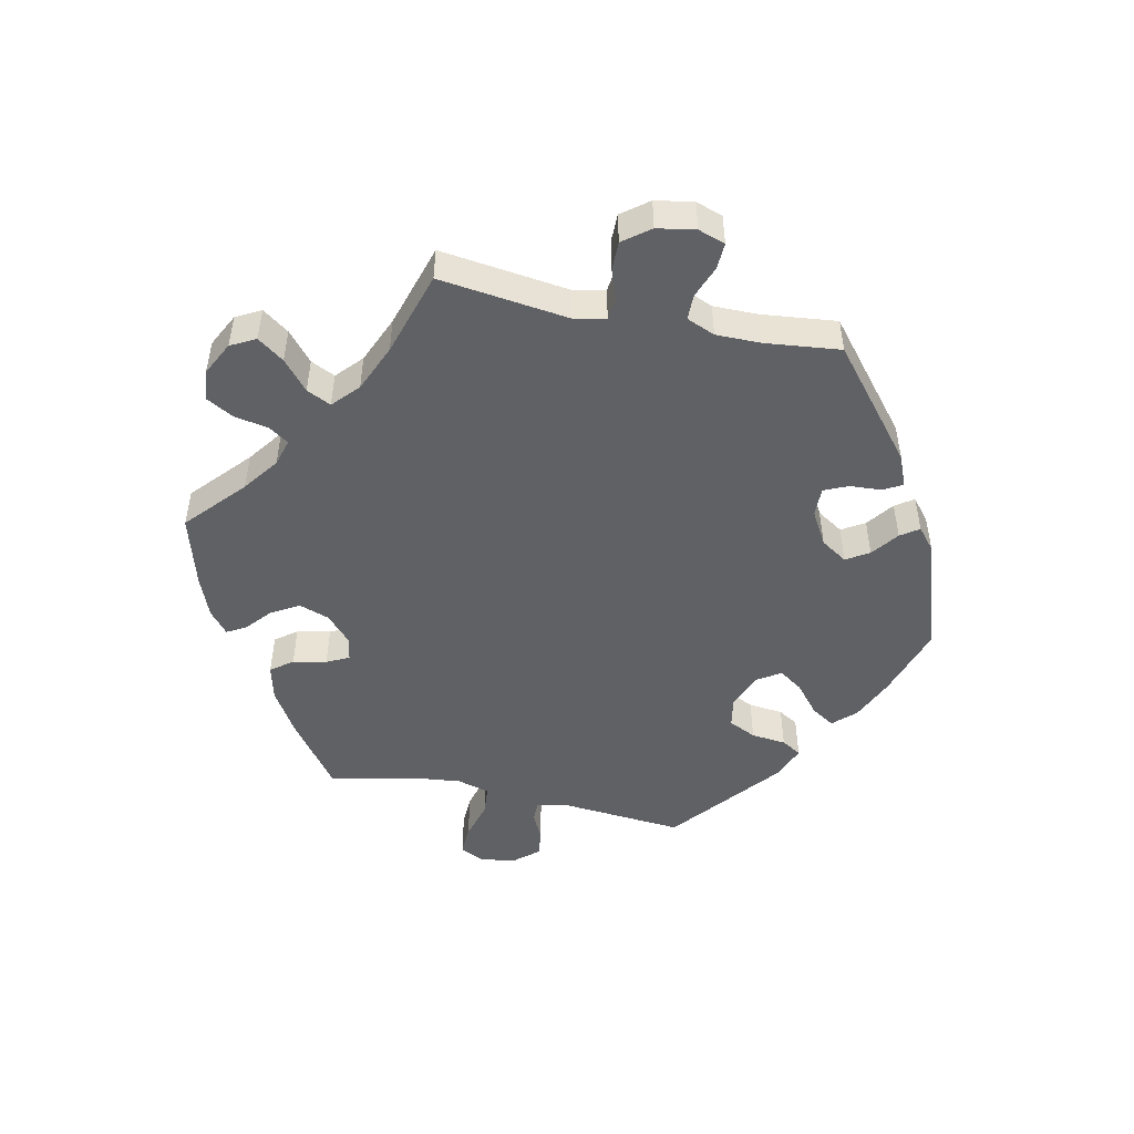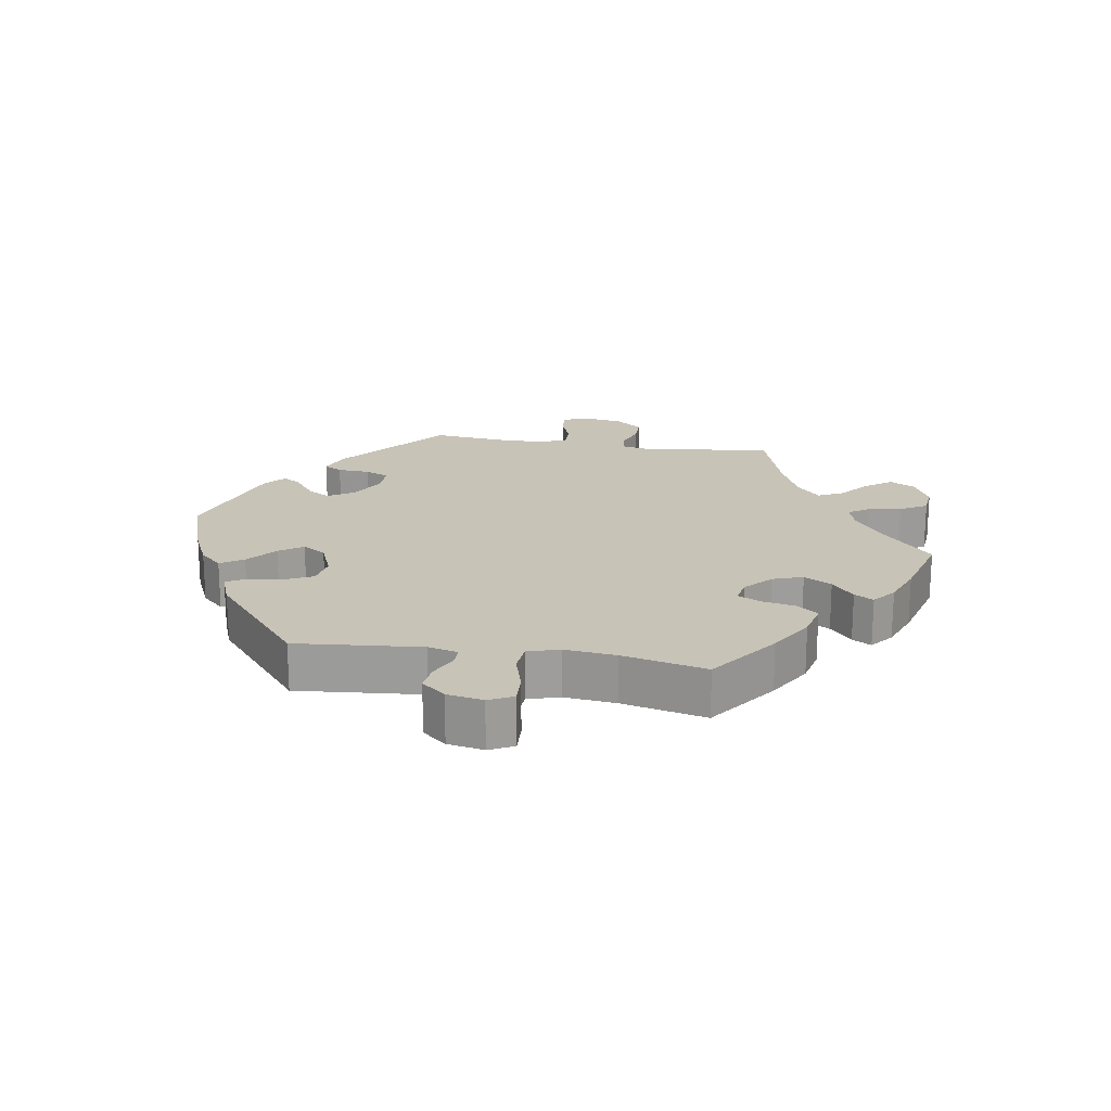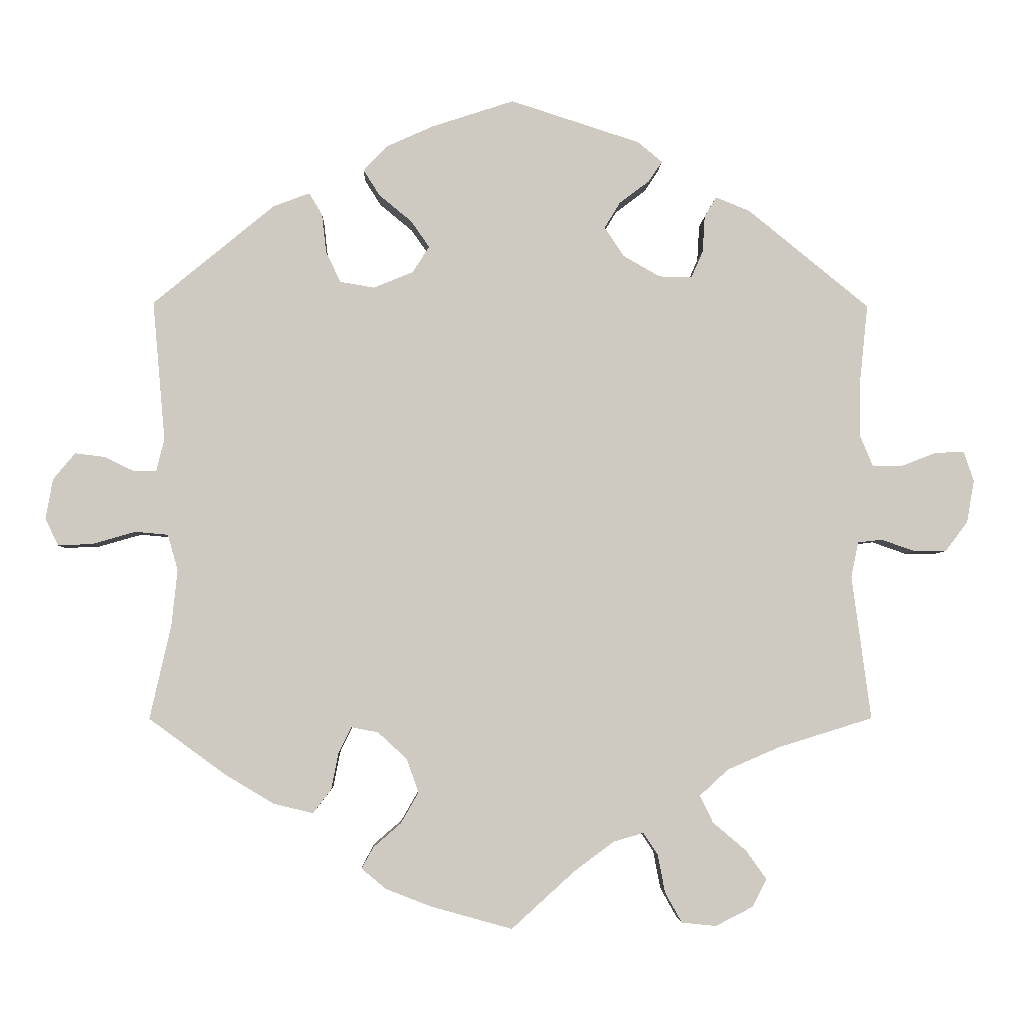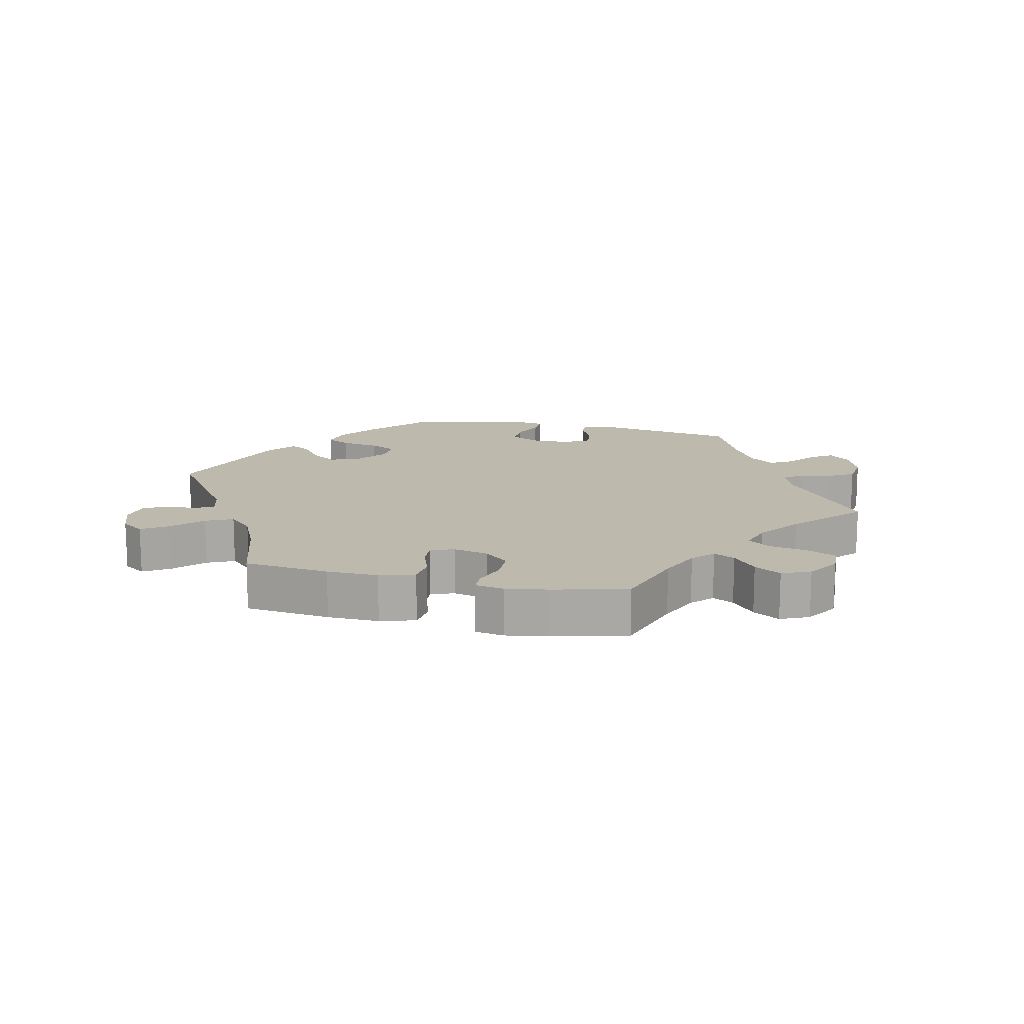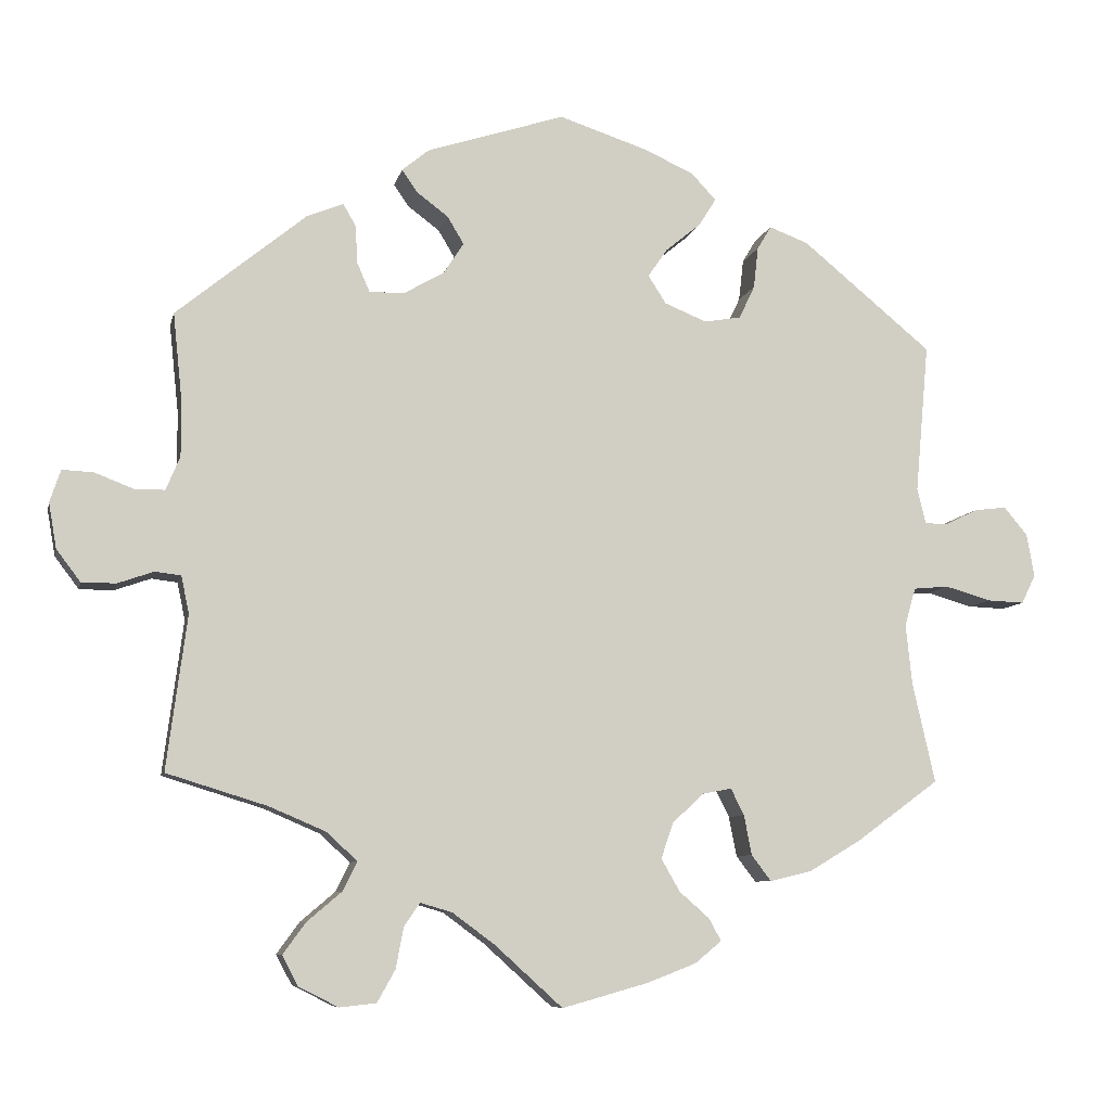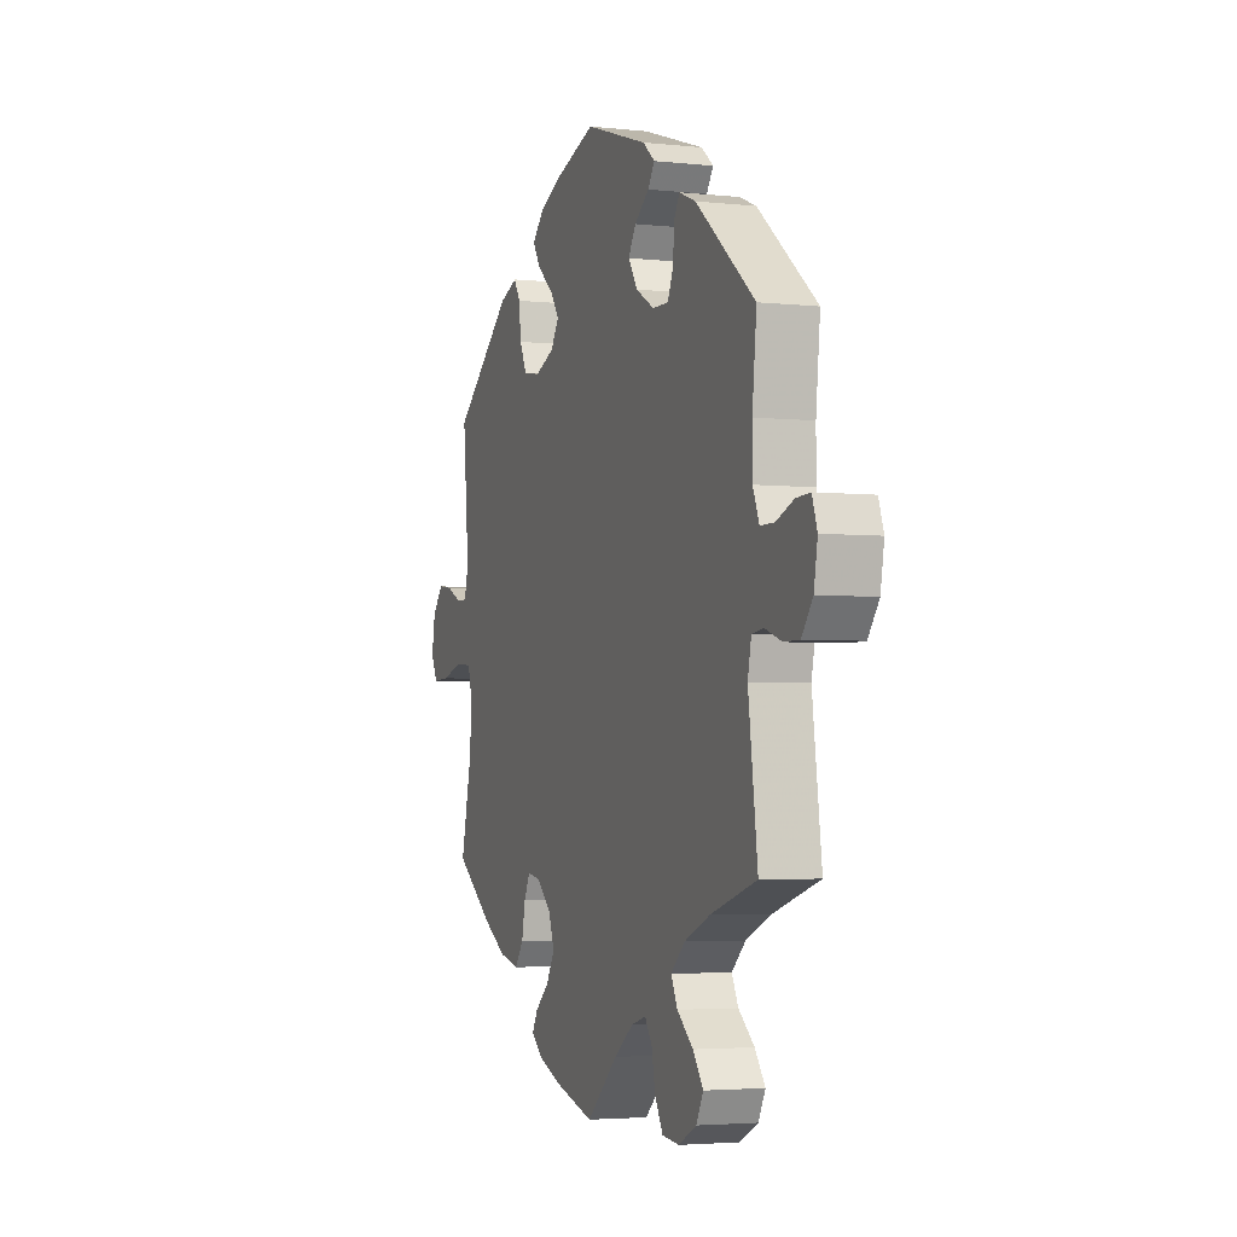
<metadata>
{"format":"obj","ext":"obj","renderer":"f3d","projection":"perspective","resolution":1024,"background":"white","views":[{"elev":-49.0,"azim":-101.8,"up":"+Y"},{"elev":19.8,"azim":99.1,"up":"+Y"},{"elev":-3.8,"azim":178.1,"up":"+Z"},{"elev":15.0,"azim":162.8,"up":"+Y"},{"elev":-7.9,"azim":-12.2,"up":"+Z"},{"elev":-3.5,"azim":-110.1,"up":"+Z"}]}
</metadata>
<code>
v 0.112 0.07 0.541
v 0.176 0.07 0.512
v 0.208 0.07 0.478
v 0.186 0.07 0.443
v 0.141 0.07 0.406
v 0.116 0.07 0.37
v 0.139 0.07 0.334
v 0.193 0.07 0.312
v 0.24 0.07 0.32
v 0.26 0.07 0.362
v 0.266 0.07 0.415
v 0.284 0.07 0.445
v 0.334 0.07 0.426
v 0.5 0.07 0.289
v 0.483 0.07 0.098
v 0.494 0.07 0.053
v 0.524 0.07 0.053
v 0.565 0.07 0.073
v 0.606 0.07 0.078
v 0.636 0.07 0.042
v 0.646 0.07 -0.013
v 0.628 0.07 -0.05
v 0.581 0.07 -0.048
v 0.522 0.07 -0.031
v 0.477 0.07 -0.035
v 0.463 0.07 -0.084
v 0.471 0.07 -0.161
v 0.5 0.07 -0.289
v 0.395 0.07 -0.366
v 0.328 0.07 -0.406
v 0.274 0.07 -0.419
v 0.249 0.07 -0.386
v 0.239 0.07 -0.335
v 0.222 0.07 -0.301
v 0.185 0.07 -0.308
v 0.145 0.07 -0.345
v 0.129 0.07 -0.391
v 0.153 0.07 -0.433
v 0.191 0.07 -0.466
v 0.207 0.07 -0.495
v 0.173 0.07 -0.523
v 0.111 0.07 -0.547
v 0 0.07 -0.578
v -0.087 0.07 -0.499
v -0.141 0.07 -0.459
v -0.182 0.07 -0.447
v -0.202 0.07 -0.477
v -0.212 0.07 -0.529
v -0.235 0.07 -0.57
v -0.282 0.07 -0.575
v -0.333 0.07 -0.549
v -0.353 0.07 -0.511
v -0.324 0.07 -0.471
v -0.279 0.07 -0.433
v -0.261 0.07 -0.396
v -0.3 0.07 -0.36
v -0.372 0.07 -0.329
v -0.501 0.07 -0.289
v -0.475 0.07 -0.092
v -0.485 0.07 -0.044
v -0.518 0.07 -0.04
v -0.564 0.07 -0.056
v -0.608 0.07 -0.056
v -0.639 0.07 -0.015
v -0.649 0.07 0.043
v -0.635 0.07 0.084
v -0.595 0.07 0.082
v -0.546 0.07 0.063
v -0.507 0.07 0.063
v -0.489 0.07 0.106
v -0.489 0.07 0.174
v -0.501 0.07 0.289
v -0.335 0.07 0.424
v -0.288 0.07 0.443
v -0.272 0.07 0.415
v -0.269 0.07 0.366
v -0.253 0.07 0.329
v -0.208 0.07 0.33
v -0.157 0.07 0.359
v -0.131 0.07 0.399
v -0.152 0.07 0.434
v -0.193 0.07 0.465
v -0.212 0.07 0.493
v -0.178 0.07 0.521
v -0.001 0.07 0.578
v 0.112 0 0.541
v 0.176 0 0.512
v 0.208 0 0.478
v 0.186 0 0.443
v 0.141 0 0.406
v 0.116 0 0.37
v 0.139 0 0.334
v 0.193 0 0.312
v 0.24 0 0.32
v 0.26 0 0.362
v 0.266 0 0.415
v 0.284 0 0.445
v 0.334 0 0.426
v 0.5 0 0.289
v 0.483 0 0.098
v 0.494 0 0.053
v 0.524 0 0.053
v 0.565 0 0.073
v 0.606 0 0.078
v 0.636 0 0.042
v 0.646 0 -0.013
v 0.628 0 -0.05
v 0.581 0 -0.048
v 0.522 0 -0.031
v 0.477 0 -0.035
v 0.463 0 -0.084
v 0.471 0 -0.161
v 0.5 0 -0.289
v 0.395 0 -0.366
v 0.328 0 -0.406
v 0.274 0 -0.419
v 0.249 0 -0.386
v 0.239 0 -0.335
v 0.222 0 -0.301
v 0.185 0 -0.308
v 0.145 0 -0.345
v 0.129 0 -0.391
v 0.153 0 -0.433
v 0.191 0 -0.466
v 0.207 0 -0.495
v 0.173 0 -0.523
v 0.111 0 -0.547
v 0 0 -0.578
v -0.087 0 -0.499
v -0.141 0 -0.459
v -0.182 0 -0.447
v -0.202 0 -0.477
v -0.212 0 -0.529
v -0.235 0 -0.57
v -0.282 0 -0.575
v -0.333 0 -0.549
v -0.353 0 -0.511
v -0.324 0 -0.471
v -0.279 0 -0.433
v -0.261 0 -0.396
v -0.3 0 -0.36
v -0.372 0 -0.329
v -0.501 0 -0.289
v -0.475 0 -0.092
v -0.485 0 -0.044
v -0.518 0 -0.04
v -0.564 0 -0.056
v -0.608 0 -0.056
v -0.639 0 -0.015
v -0.649 0 0.043
v -0.635 0 0.084
v -0.595 0 0.082
v -0.546 0 0.063
v -0.507 0 0.063
v -0.489 0 0.106
v -0.489 0 0.174
v -0.501 0 0.289
v -0.335 0 0.424
v -0.288 0 0.443
v -0.272 0 0.415
v -0.269 0 0.366
v -0.253 0 0.329
v -0.208 0 0.33
v -0.157 0 0.359
v -0.131 0 0.399
v -0.152 0 0.434
v -0.193 0 0.465
v -0.212 0 0.493
v -0.178 0 0.521
v -0.001 0 0.578
f 81 82 83 84
f 80 81 84 85
f 79 80 85 1
f 73 74 75 76
f 71 72 73 76
f 70 71 76 77
f 69 70 77 78
f 65 66 67 68
f 65 68 69
f 64 65 69
f 61 62 63 64
f 60 61 64 69
f 59 60 69 78
f 57 58 59 78
f 51 52 53 54
f 51 54 55
f 50 51 55
f 47 48 49 50
f 46 47 50 55
f 45 46 55 56
f 41 42 43 44
f 41 44 45
f 38 39 40 41
f 37 38 41 45
f 36 37 45 56
f 30 31 32 33
f 30 33 34
f 27 28 29 30
f 26 27 30 34
f 25 26 34 35
f 21 22 23 24
f 21 24 25
f 20 21 25
f 17 18 19 20
f 16 17 20 25
f 15 16 25 35
f 10 11 12 13
f 9 10 13 14
f 8 9 14 15
f 2 3 4 5
f 79 1 2 5
f 79 5 6
f 78 79 6 7
f 36 56 57 78
f 15 35 36 78
f 7 8 15 78
f 169 168 167 166
f 170 169 166 165
f 86 170 165 164
f 161 160 159 158
f 161 158 157 156
f 162 161 156 155
f 163 162 155 154
f 153 152 151 150
f 154 153 150
f 154 150 149
f 149 148 147 146
f 154 149 146 145
f 163 154 145 144
f 163 144 143 142
f 139 138 137 136
f 140 139 136
f 140 136 135
f 135 134 133 132
f 140 135 132 131
f 141 140 131 130
f 129 128 127 126
f 130 129 126
f 126 125 124 123
f 130 126 123 122
f 141 130 122 121
f 118 117 116 115
f 119 118 115
f 115 114 113 112
f 119 115 112 111
f 120 119 111 110
f 109 108 107 106
f 110 109 106
f 110 106 105
f 105 104 103 102
f 110 105 102 101
f 120 110 101 100
f 98 97 96 95
f 99 98 95 94
f 100 99 94 93
f 90 89 88 87
f 90 87 86 164
f 91 90 164
f 92 91 164 163
f 163 142 141 121
f 163 121 120 100
f 163 100 93 92
f 1 86 87 2
f 2 87 88 3
f 3 88 89 4
f 4 89 90 5
f 5 90 91 6
f 6 91 92 7
f 7 92 93 8
f 8 93 94 9
f 9 94 95 10
f 10 95 96 11
f 11 96 97 12
f 12 97 98 13
f 13 98 99 14
f 14 99 100 15
f 15 100 101 16
f 16 101 102 17
f 17 102 103 18
f 18 103 104 19
f 19 104 105 20
f 20 105 106 21
f 21 106 107 22
f 22 107 108 23
f 23 108 109 24
f 24 109 110 25
f 25 110 111 26
f 26 111 112 27
f 27 112 113 28
f 28 113 114 29
f 29 114 115 30
f 30 115 116 31
f 31 116 117 32
f 32 117 118 33
f 33 118 119 34
f 34 119 120 35
f 35 120 121 36
f 36 121 122 37
f 37 122 123 38
f 38 123 124 39
f 39 124 125 40
f 40 125 126 41
f 41 126 127 42
f 42 127 128 43
f 43 128 129 44
f 44 129 130 45
f 45 130 131 46
f 46 131 132 47
f 47 132 133 48
f 48 133 134 49
f 49 134 135 50
f 50 135 136 51
f 51 136 137 52
f 52 137 138 53
f 53 138 139 54
f 54 139 140 55
f 55 140 141 56
f 56 141 142 57
f 57 142 143 58
f 58 143 144 59
f 59 144 145 60
f 60 145 146 61
f 61 146 147 62
f 62 147 148 63
f 63 148 149 64
f 64 149 150 65
f 65 150 151 66
f 66 151 152 67
f 67 152 153 68
f 68 153 154 69
f 69 154 155 70
f 70 155 156 71
f 71 156 157 72
f 72 157 158 73
f 73 158 159 74
f 74 159 160 75
f 75 160 161 76
f 76 161 162 77
f 77 162 163 78
f 78 163 164 79
f 79 164 165 80
f 80 165 166 81
f 81 166 167 82
f 82 167 168 83
f 83 168 169 84
f 84 169 170 85
f 85 170 86 1

</code>
